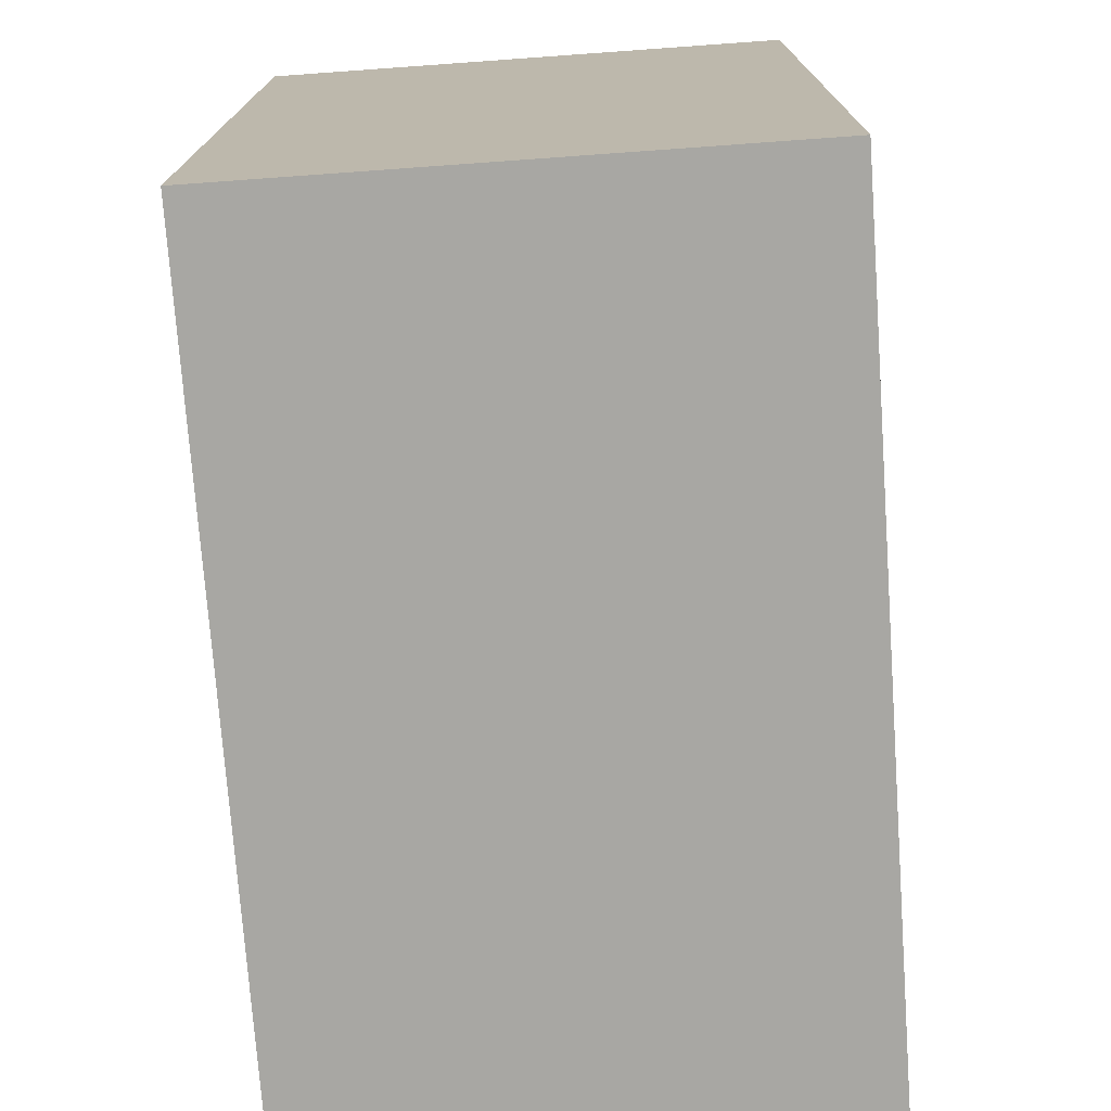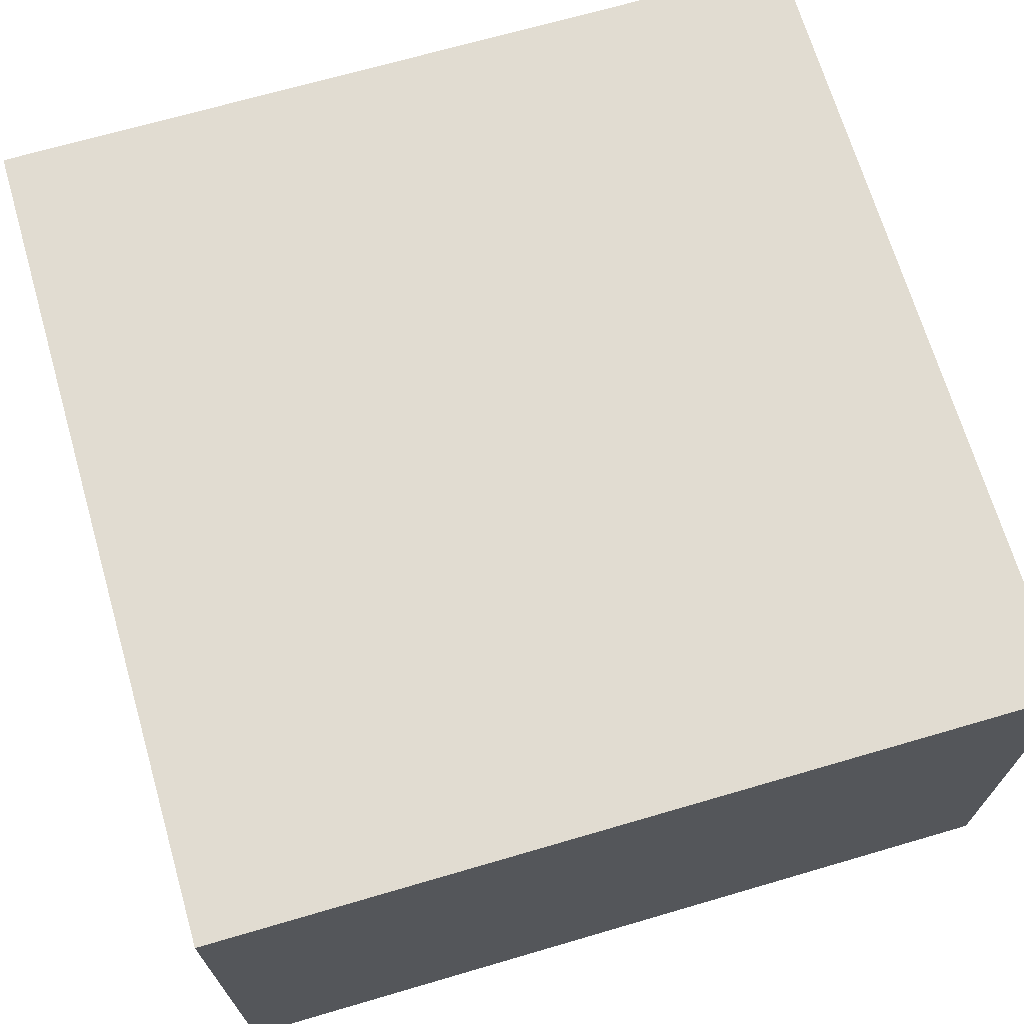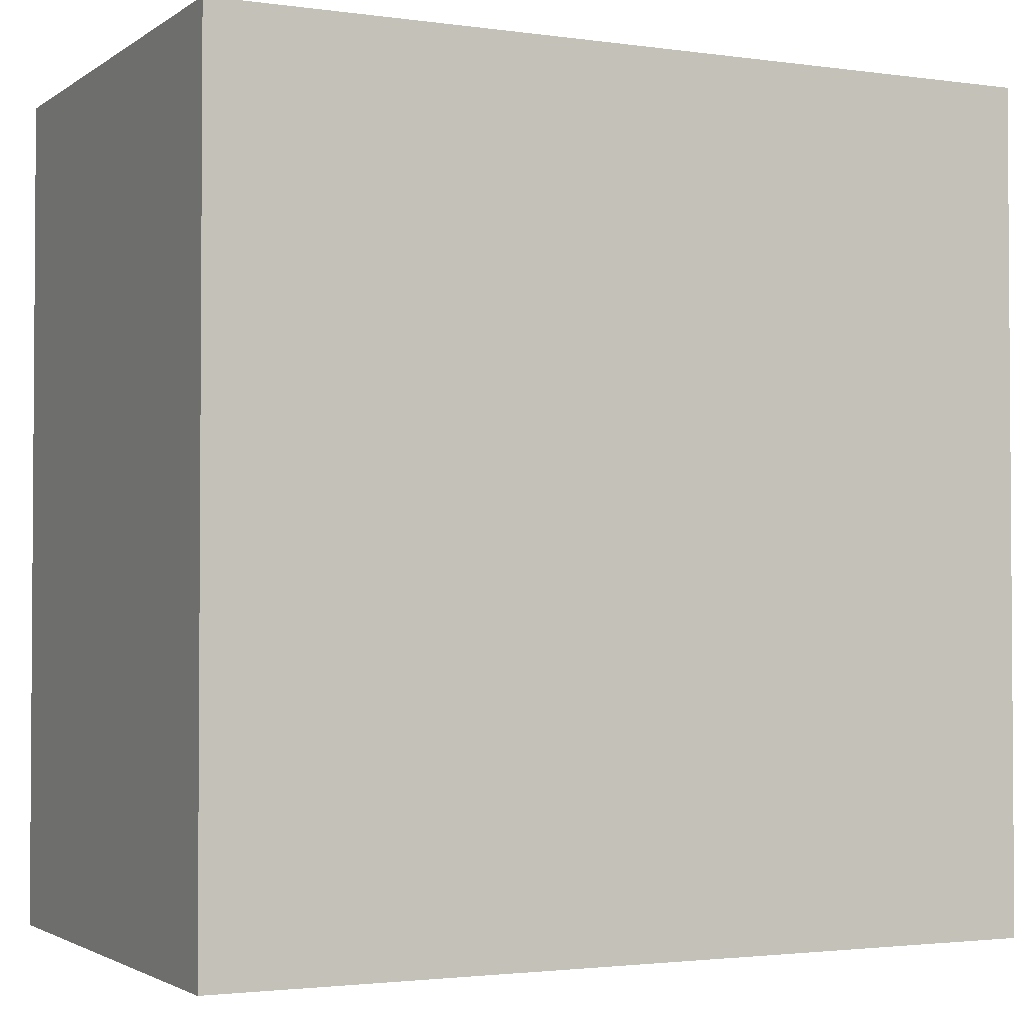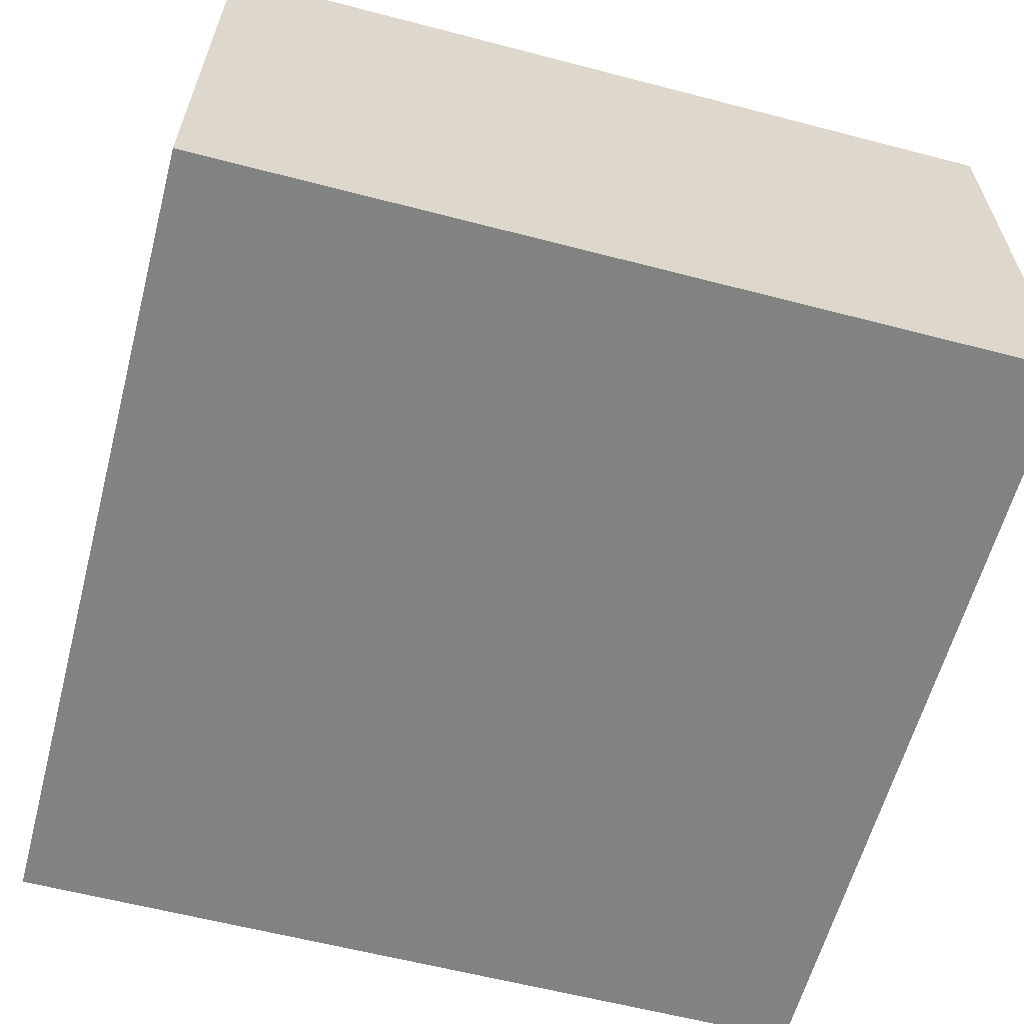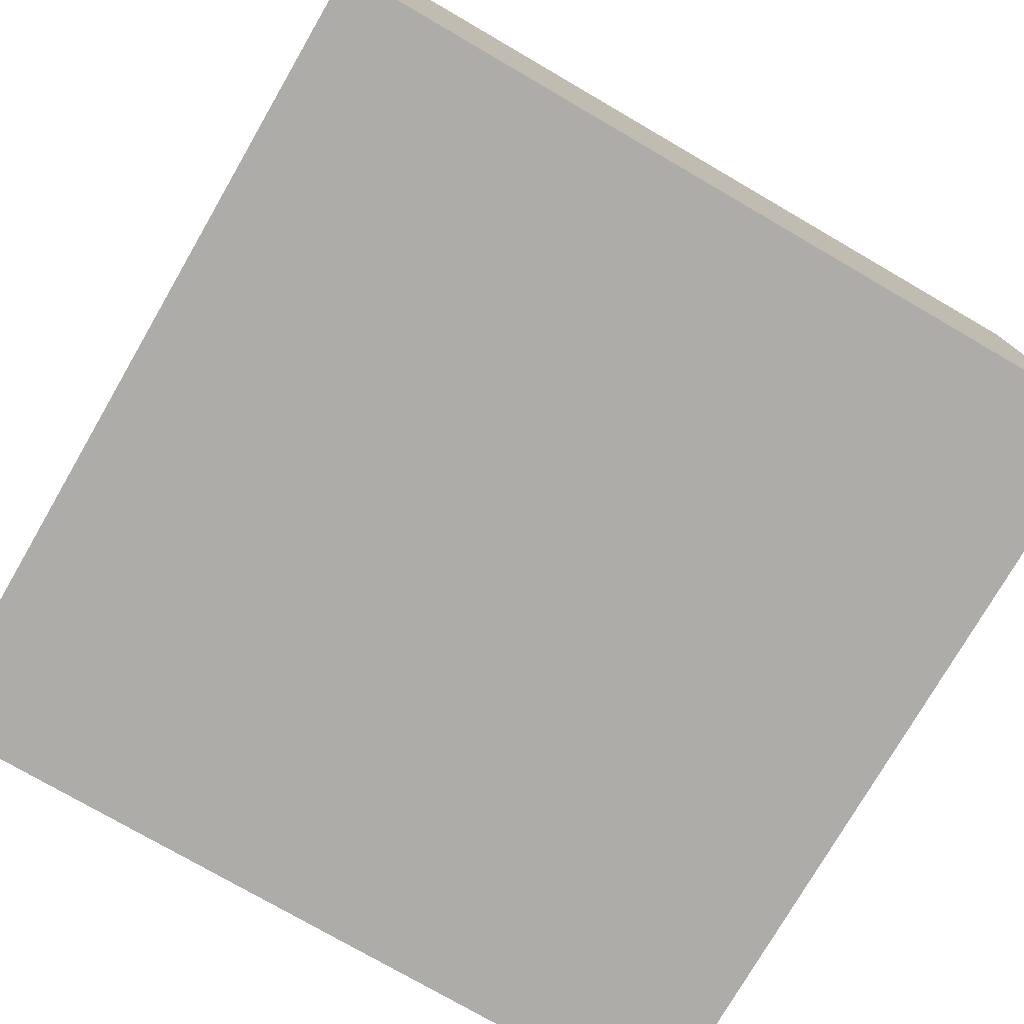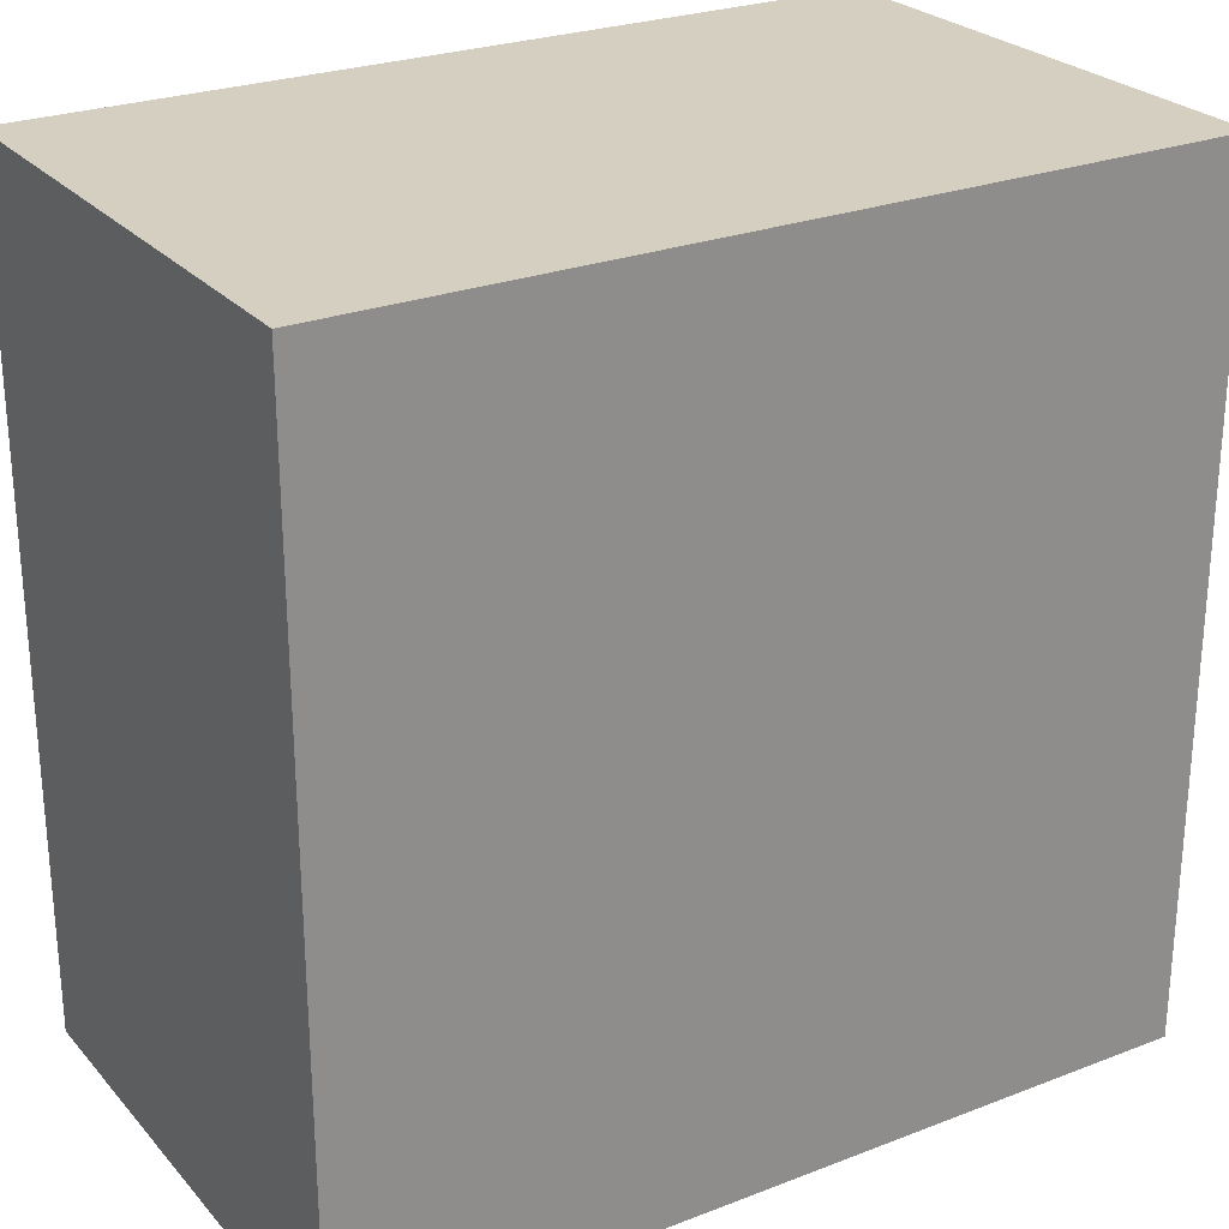
<metadata>
{"format":"obj","ext":"obj","renderer":"f3d","projection":"perspective","resolution":1024,"background":"white","views":[{"elev":-74.5,"azim":-85.9,"up":"+Z"},{"elev":69.0,"azim":163.7,"up":"+Y"},{"elev":-2.3,"azim":-26.1,"up":"+Z"},{"elev":-60.7,"azim":-14.9,"up":"+Y"},{"elev":-76.7,"azim":-120.1,"up":"+Y"},{"elev":25.9,"azim":148.5,"up":"+Z"}]}
</metadata>
<code>
v -20 0 20
v -20 0 -20
v -20 20 20
v -20 20 -20
v -20 25 20
v -20 25 -20
v 20 0 20
v 20 0 -20
v 20 20 20
v 20 20 -20
v 20 25 20
v 20 25 -20
v -20 0 20
v -20 20 20
v -20 25 20
v 20 0 20
v 20 20 20
v 20 25 20
v -20 0 -20
v -20 20 -20
v -20 25 -20
v 20 0 -20
v 20 20 -20
v 20 25 -20
v -20 0 20
v 20 0 20
v -20 0 -20
v 20 0 -20
v -20 25 20
v 20 25 20
v -20 25 -20
v 20 25 -20
f 3 2 1
f 4 2 3
f 5 4 3
f 6 4 5
f 7 8 9
f 9 8 10
f 9 10 11
f 11 10 12
f 16 14 13
f 17 15 14
f 17 14 16
f 18 15 17
f 19 20 22
f 20 21 23
f 22 20 23
f 23 21 24
f 27 26 25
f 28 26 27
f 29 30 31
f 31 30 32

</code>
